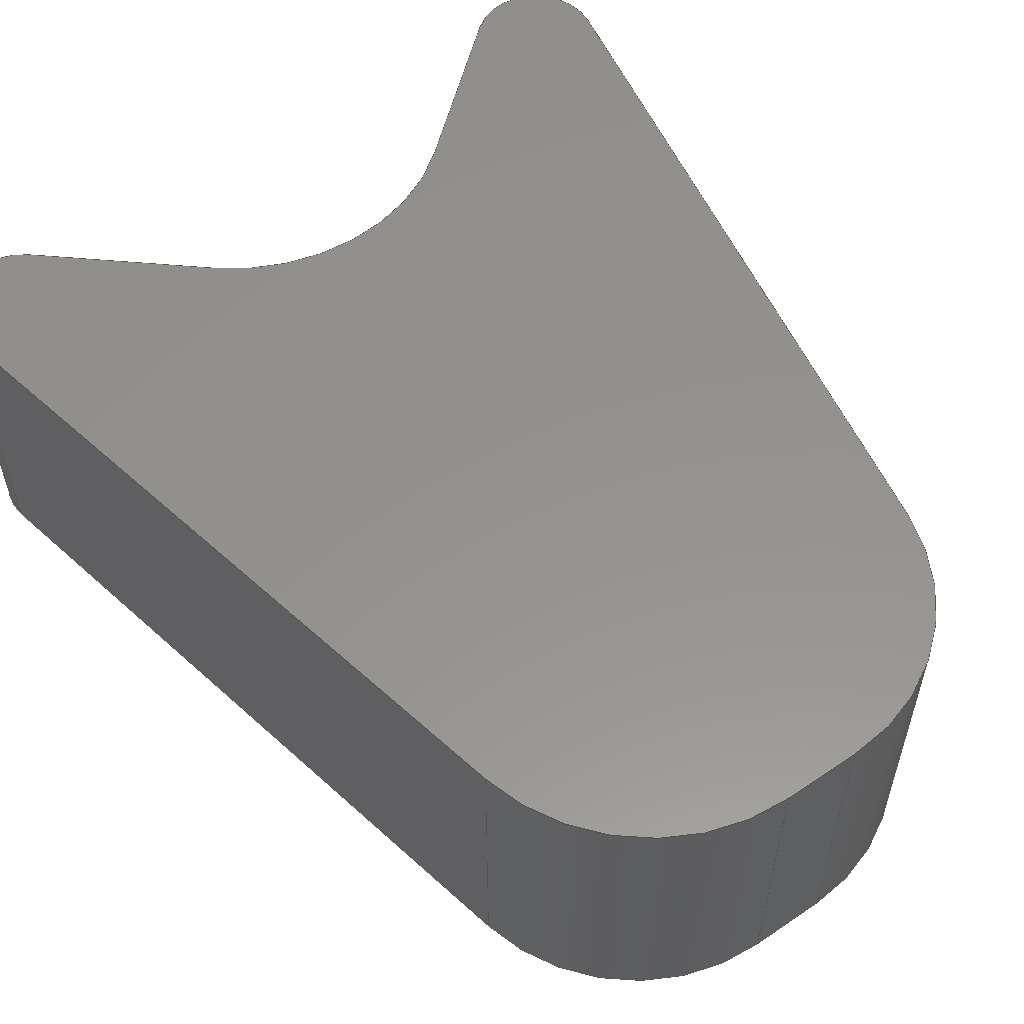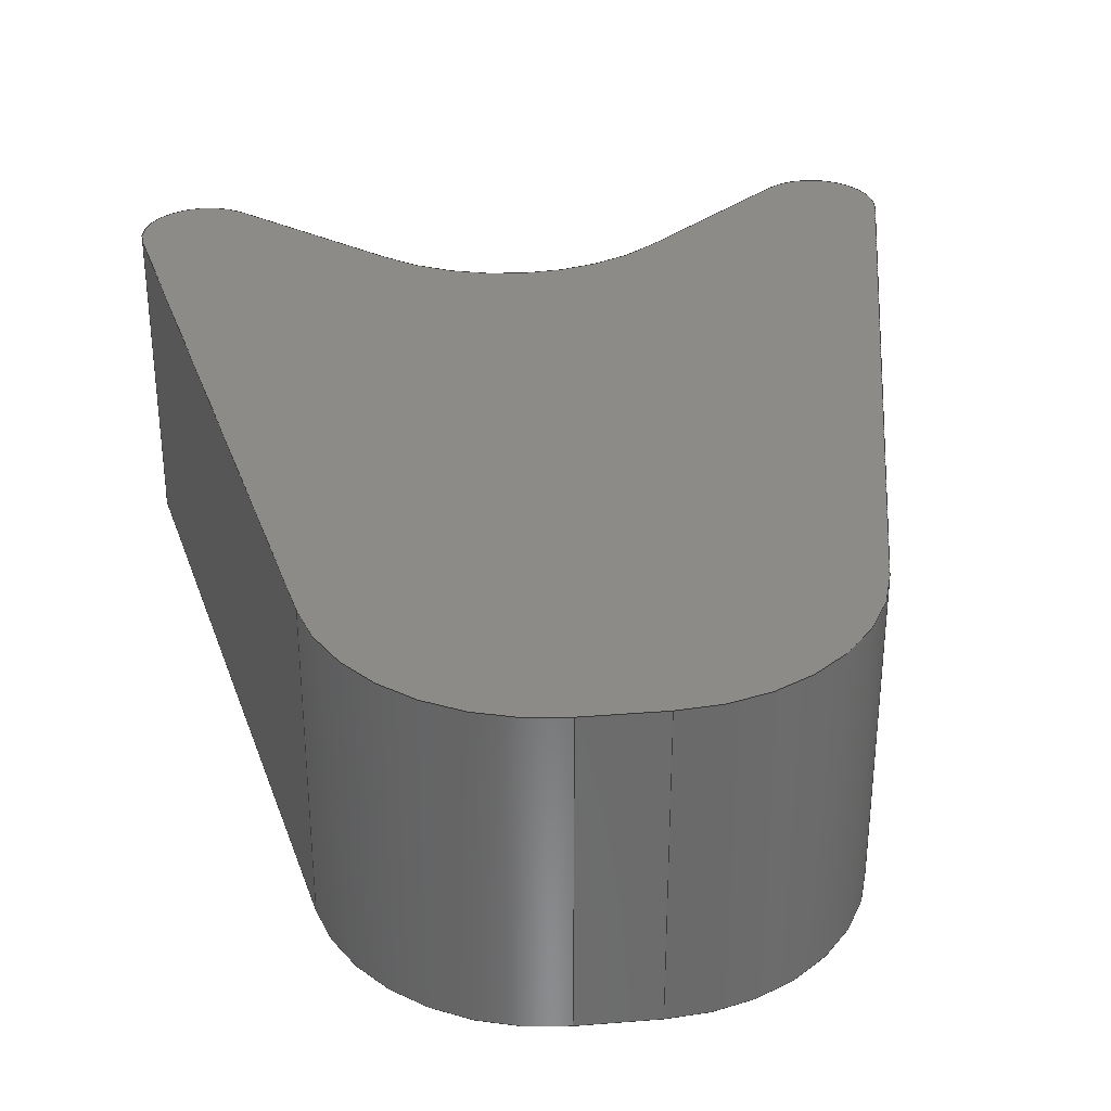
<metadata>
{"format":"step","ext":"step","renderer":"f3d","projection":"perspective","resolution":1024,"background":"white","views":[{"elev":56.2,"azim":144.7,"up":"+Y"},{"elev":32.6,"azim":173.7,"up":"+Y"}]}
</metadata>
<code>
ISO-10303-21;
DATA;
#1=MECHANICAL_DESIGN_GEOMETRIC_PRESENTATION_REPRESENTATION('',(#4),#382);
#2=SHAPE_REPRESENTATION_RELATIONSHIP('SRR','None',#389,#3);
#3=ADVANCED_BREP_SHAPE_REPRESENTATION('',(#5),#381);
#4=STYLED_ITEM('',(#398),#5);
#5=MANIFOLD_SOLID_BREP('Body1',#214);
#6=CIRCLE('',#230,1);
#7=CIRCLE('',#231,1);
#8=CIRCLE('',#234,0.3);
#9=CIRCLE('',#235,0.3);
#10=CIRCLE('',#238,1);
#11=CIRCLE('',#239,1);
#12=CIRCLE('',#242,1);
#13=CIRCLE('',#243,1);
#14=CIRCLE('',#246,0.3);
#15=CIRCLE('',#247,0.3);
#16=CYLINDRICAL_SURFACE('',#229,1);
#17=CYLINDRICAL_SURFACE('',#233,0.3);
#18=CYLINDRICAL_SURFACE('',#237,1);
#19=CYLINDRICAL_SURFACE('',#241,1);
#20=CYLINDRICAL_SURFACE('',#245,0.3);
#21=FACE_OUTER_BOUND('',#33,.T.);
#22=FACE_OUTER_BOUND('',#34,.T.);
#23=FACE_OUTER_BOUND('',#35,.T.);
#24=FACE_OUTER_BOUND('',#36,.T.);
#25=FACE_OUTER_BOUND('',#37,.T.);
#26=FACE_OUTER_BOUND('',#38,.T.);
#27=FACE_OUTER_BOUND('',#39,.T.);
#28=FACE_OUTER_BOUND('',#40,.T.);
#29=FACE_OUTER_BOUND('',#41,.T.);
#30=FACE_OUTER_BOUND('',#42,.T.);
#31=FACE_OUTER_BOUND('',#43,.T.);
#32=FACE_OUTER_BOUND('',#44,.T.);
#33=EDGE_LOOP('',(#135,#136,#137,#138));
#34=EDGE_LOOP('',(#139,#140,#141,#142));
#35=EDGE_LOOP('',(#143,#144,#145,#146));
#36=EDGE_LOOP('',(#147,#148,#149,#150));
#37=EDGE_LOOP('',(#151,#152,#153,#154));
#38=EDGE_LOOP('',(#155,#156,#157,#158));
#39=EDGE_LOOP('',(#159,#160,#161,#162));
#40=EDGE_LOOP('',(#163,#164,#165,#166));
#41=EDGE_LOOP('',(#167,#168,#169,#170));
#42=EDGE_LOOP('',(#171,#172,#173,#174));
#43=EDGE_LOOP('',(#175,#176,#177,#178,#179,#180,#181,#182,#183,#184));
#44=EDGE_LOOP('',(#185,#186,#187,#188,#189,#190,#191,#192,#193,#194));
#45=LINE('',#320,#65);
#46=LINE('',#322,#66);
#47=LINE('',#324,#67);
#48=LINE('',#325,#68);
#49=LINE('',#331,#69);
#50=LINE('',#334,#70);
#51=LINE('',#336,#71);
#52=LINE('',#337,#72);
#53=LINE('',#343,#73);
#54=LINE('',#346,#74);
#55=LINE('',#348,#75);
#56=LINE('',#349,#76);
#57=LINE('',#355,#77);
#58=LINE('',#358,#78);
#59=LINE('',#360,#79);
#60=LINE('',#361,#80);
#61=LINE('',#367,#81);
#62=LINE('',#370,#82);
#63=LINE('',#372,#83);
#64=LINE('',#373,#84);
#65=VECTOR('',#254,1);
#66=VECTOR('',#255,1);
#67=VECTOR('',#256,1);
#68=VECTOR('',#257,1);
#69=VECTOR('',#264,1);
#70=VECTOR('',#267,1);
#71=VECTOR('',#268,1);
#72=VECTOR('',#269,1);
#73=VECTOR('',#276,1);
#74=VECTOR('',#279,1);
#75=VECTOR('',#280,1);
#76=VECTOR('',#281,1);
#77=VECTOR('',#288,1);
#78=VECTOR('',#291,1);
#79=VECTOR('',#292,1);
#80=VECTOR('',#293,1);
#81=VECTOR('',#300,1);
#82=VECTOR('',#303,1);
#83=VECTOR('',#304,1);
#84=VECTOR('',#305,1);
#85=VERTEX_POINT('',#318);
#86=VERTEX_POINT('',#319);
#87=VERTEX_POINT('',#321);
#88=VERTEX_POINT('',#323);
#89=VERTEX_POINT('',#327);
#90=VERTEX_POINT('',#329);
#91=VERTEX_POINT('',#333);
#92=VERTEX_POINT('',#335);
#93=VERTEX_POINT('',#339);
#94=VERTEX_POINT('',#341);
#95=VERTEX_POINT('',#345);
#96=VERTEX_POINT('',#347);
#97=VERTEX_POINT('',#351);
#98=VERTEX_POINT('',#353);
#99=VERTEX_POINT('',#357);
#100=VERTEX_POINT('',#359);
#101=VERTEX_POINT('',#363);
#102=VERTEX_POINT('',#365);
#103=VERTEX_POINT('',#369);
#104=VERTEX_POINT('',#371);
#105=EDGE_CURVE('',#85,#86,#45,.T.);
#106=EDGE_CURVE('',#85,#87,#46,.T.);
#107=EDGE_CURVE('',#88,#87,#47,.T.);
#108=EDGE_CURVE('',#86,#88,#48,.T.);
#109=EDGE_CURVE('',#86,#89,#6,.T.);
#110=EDGE_CURVE('',#90,#88,#7,.T.);
#111=EDGE_CURVE('',#89,#90,#49,.T.);
#112=EDGE_CURVE('',#89,#91,#50,.T.);
#113=EDGE_CURVE('',#92,#90,#51,.T.);
#114=EDGE_CURVE('',#91,#92,#52,.T.);
#115=EDGE_CURVE('',#93,#91,#8,.T.);
#116=EDGE_CURVE('',#94,#92,#9,.T.);
#117=EDGE_CURVE('',#93,#94,#53,.T.);
#118=EDGE_CURVE('',#93,#95,#54,.T.);
#119=EDGE_CURVE('',#96,#94,#55,.T.);
#120=EDGE_CURVE('',#95,#96,#56,.T.);
#121=EDGE_CURVE('',#97,#95,#10,.T.);
#122=EDGE_CURVE('',#98,#96,#11,.T.);
#123=EDGE_CURVE('',#97,#98,#57,.T.);
#124=EDGE_CURVE('',#99,#97,#58,.T.);
#125=EDGE_CURVE('',#100,#98,#59,.T.);
#126=EDGE_CURVE('',#99,#100,#60,.T.);
#127=EDGE_CURVE('',#101,#99,#12,.T.);
#128=EDGE_CURVE('',#102,#100,#13,.T.);
#129=EDGE_CURVE('',#101,#102,#61,.T.);
#130=EDGE_CURVE('',#103,#101,#62,.T.);
#131=EDGE_CURVE('',#104,#102,#63,.T.);
#132=EDGE_CURVE('',#103,#104,#64,.T.);
#133=EDGE_CURVE('',#85,#103,#14,.T.);
#134=EDGE_CURVE('',#87,#104,#15,.T.);
#135=ORIENTED_EDGE('',*,*,#105,.F.);
#136=ORIENTED_EDGE('',*,*,#106,.T.);
#137=ORIENTED_EDGE('',*,*,#107,.F.);
#138=ORIENTED_EDGE('',*,*,#108,.F.);
#139=ORIENTED_EDGE('',*,*,#109,.F.);
#140=ORIENTED_EDGE('',*,*,#108,.T.);
#141=ORIENTED_EDGE('',*,*,#110,.F.);
#142=ORIENTED_EDGE('',*,*,#111,.F.);
#143=ORIENTED_EDGE('',*,*,#112,.F.);
#144=ORIENTED_EDGE('',*,*,#111,.T.);
#145=ORIENTED_EDGE('',*,*,#113,.F.);
#146=ORIENTED_EDGE('',*,*,#114,.F.);
#147=ORIENTED_EDGE('',*,*,#115,.T.);
#148=ORIENTED_EDGE('',*,*,#114,.T.);
#149=ORIENTED_EDGE('',*,*,#116,.F.);
#150=ORIENTED_EDGE('',*,*,#117,.F.);
#151=ORIENTED_EDGE('',*,*,#118,.F.);
#152=ORIENTED_EDGE('',*,*,#117,.T.);
#153=ORIENTED_EDGE('',*,*,#119,.F.);
#154=ORIENTED_EDGE('',*,*,#120,.F.);
#155=ORIENTED_EDGE('',*,*,#121,.T.);
#156=ORIENTED_EDGE('',*,*,#120,.T.);
#157=ORIENTED_EDGE('',*,*,#122,.F.);
#158=ORIENTED_EDGE('',*,*,#123,.F.);
#159=ORIENTED_EDGE('',*,*,#124,.T.);
#160=ORIENTED_EDGE('',*,*,#123,.T.);
#161=ORIENTED_EDGE('',*,*,#125,.F.);
#162=ORIENTED_EDGE('',*,*,#126,.F.);
#163=ORIENTED_EDGE('',*,*,#127,.T.);
#164=ORIENTED_EDGE('',*,*,#126,.T.);
#165=ORIENTED_EDGE('',*,*,#128,.F.);
#166=ORIENTED_EDGE('',*,*,#129,.F.);
#167=ORIENTED_EDGE('',*,*,#130,.T.);
#168=ORIENTED_EDGE('',*,*,#129,.T.);
#169=ORIENTED_EDGE('',*,*,#131,.F.);
#170=ORIENTED_EDGE('',*,*,#132,.F.);
#171=ORIENTED_EDGE('',*,*,#133,.T.);
#172=ORIENTED_EDGE('',*,*,#132,.T.);
#173=ORIENTED_EDGE('',*,*,#134,.F.);
#174=ORIENTED_EDGE('',*,*,#106,.F.);
#175=ORIENTED_EDGE('',*,*,#134,.T.);
#176=ORIENTED_EDGE('',*,*,#131,.T.);
#177=ORIENTED_EDGE('',*,*,#128,.T.);
#178=ORIENTED_EDGE('',*,*,#125,.T.);
#179=ORIENTED_EDGE('',*,*,#122,.T.);
#180=ORIENTED_EDGE('',*,*,#119,.T.);
#181=ORIENTED_EDGE('',*,*,#116,.T.);
#182=ORIENTED_EDGE('',*,*,#113,.T.);
#183=ORIENTED_EDGE('',*,*,#110,.T.);
#184=ORIENTED_EDGE('',*,*,#107,.T.);
#185=ORIENTED_EDGE('',*,*,#133,.F.);
#186=ORIENTED_EDGE('',*,*,#105,.T.);
#187=ORIENTED_EDGE('',*,*,#109,.T.);
#188=ORIENTED_EDGE('',*,*,#112,.T.);
#189=ORIENTED_EDGE('',*,*,#115,.F.);
#190=ORIENTED_EDGE('',*,*,#118,.T.);
#191=ORIENTED_EDGE('',*,*,#121,.F.);
#192=ORIENTED_EDGE('',*,*,#124,.F.);
#193=ORIENTED_EDGE('',*,*,#127,.F.);
#194=ORIENTED_EDGE('',*,*,#130,.F.);
#195=PLANE('',#228);
#196=PLANE('',#232);
#197=PLANE('',#236);
#198=PLANE('',#240);
#199=PLANE('',#244);
#200=PLANE('',#248);
#201=PLANE('',#249);
#202=ADVANCED_FACE('',(#21),#195,.T.);
#203=ADVANCED_FACE('',(#22),#16,.F.);
#204=ADVANCED_FACE('',(#23),#196,.T.);
#205=ADVANCED_FACE('',(#24),#17,.T.);
#206=ADVANCED_FACE('',(#25),#197,.T.);
#207=ADVANCED_FACE('',(#26),#18,.T.);
#208=ADVANCED_FACE('',(#27),#198,.T.);
#209=ADVANCED_FACE('',(#28),#19,.T.);
#210=ADVANCED_FACE('',(#29),#199,.T.);
#211=ADVANCED_FACE('',(#30),#20,.T.);
#212=ADVANCED_FACE('',(#31),#200,.T.);
#213=ADVANCED_FACE('',(#32),#201,.F.);
#214=CLOSED_SHELL('',(#202,#203,#204,#205,#206,#207,#208,#209,#210,#211,
#212,#213));
#215=DERIVED_UNIT_ELEMENT(#217,1);
#216=DERIVED_UNIT_ELEMENT(#384,3);
#217=(
MASS_UNIT()
NAMED_UNIT(*)
SI_UNIT(.KILO.,.GRAM.)
);
#218=DERIVED_UNIT((#215,#216));
#219=MEASURE_REPRESENTATION_ITEM('density measure',
POSITIVE_RATIO_MEASURE(7850),#218);
#220=PROPERTY_DEFINITION_REPRESENTATION(#225,#222);
#221=PROPERTY_DEFINITION_REPRESENTATION(#226,#223);
#222=REPRESENTATION('material name',(#224),#381);
#223=REPRESENTATION('density',(#219),#381);
#224=DESCRIPTIVE_REPRESENTATION_ITEM('Steel','Steel');
#225=PROPERTY_DEFINITION('material property','material name',#391);
#226=PROPERTY_DEFINITION('material property','density of part',#391);
#227=AXIS2_PLACEMENT_3D('placement',#316,#250,#251);
#228=AXIS2_PLACEMENT_3D('',#317,#252,#253);
#229=AXIS2_PLACEMENT_3D('',#326,#258,#259);
#230=AXIS2_PLACEMENT_3D('',#328,#260,#261);
#231=AXIS2_PLACEMENT_3D('',#330,#262,#263);
#232=AXIS2_PLACEMENT_3D('',#332,#265,#266);
#233=AXIS2_PLACEMENT_3D('',#338,#270,#271);
#234=AXIS2_PLACEMENT_3D('',#340,#272,#273);
#235=AXIS2_PLACEMENT_3D('',#342,#274,#275);
#236=AXIS2_PLACEMENT_3D('',#344,#277,#278);
#237=AXIS2_PLACEMENT_3D('',#350,#282,#283);
#238=AXIS2_PLACEMENT_3D('',#352,#284,#285);
#239=AXIS2_PLACEMENT_3D('',#354,#286,#287);
#240=AXIS2_PLACEMENT_3D('',#356,#289,#290);
#241=AXIS2_PLACEMENT_3D('',#362,#294,#295);
#242=AXIS2_PLACEMENT_3D('',#364,#296,#297);
#243=AXIS2_PLACEMENT_3D('',#366,#298,#299);
#244=AXIS2_PLACEMENT_3D('',#368,#301,#302);
#245=AXIS2_PLACEMENT_3D('',#374,#306,#307);
#246=AXIS2_PLACEMENT_3D('',#375,#308,#309);
#247=AXIS2_PLACEMENT_3D('',#376,#310,#311);
#248=AXIS2_PLACEMENT_3D('',#377,#312,#313);
#249=AXIS2_PLACEMENT_3D('',#378,#314,#315);
#250=DIRECTION('axis',(0,0,1));
#251=DIRECTION('refdir',(1,0,0));
#252=DIRECTION('center_axis',(-0.6507,0,0.7593));
#253=DIRECTION('ref_axis',(0.7593,0,0.6507));
#254=DIRECTION('',(-0.7593,0,-0.6507));
#255=DIRECTION('',(0,1,0));
#256=DIRECTION('',(0.7593,0,0.6507));
#257=DIRECTION('',(0,1,0));
#258=DIRECTION('center_axis',(0,1,0));
#259=DIRECTION('ref_axis',(0.6507,0,-0.7593));
#260=DIRECTION('center_axis',(0,1,0));
#261=DIRECTION('ref_axis',(0.6507,0,-0.7593));
#262=DIRECTION('center_axis',(0,-1,0));
#263=DIRECTION('ref_axis',(0.6507,0,-0.7593));
#264=DIRECTION('',(0,1,0));
#265=DIRECTION('center_axis',(0.6507,0,0.7593));
#266=DIRECTION('ref_axis',(0.7593,0,-0.6507));
#267=DIRECTION('',(-0.7593,0,0.6507));
#268=DIRECTION('',(0.7593,0,-0.6507));
#269=DIRECTION('',(0,1,0));
#270=DIRECTION('center_axis',(0,1,0));
#271=DIRECTION('ref_axis',(-0.9806,0,-0.1961));
#272=DIRECTION('center_axis',(0,1,0));
#273=DIRECTION('ref_axis',(-0.9806,0,-0.1961));
#274=DIRECTION('center_axis',(0,1,0));
#275=DIRECTION('ref_axis',(-0.9806,0,-0.1961));
#276=DIRECTION('',(0,1,0));
#277=DIRECTION('center_axis',(-0.9806,0,-0.1961));
#278=DIRECTION('ref_axis',(-0.1961,0,0.9806));
#279=DIRECTION('',(0.1961,0,-0.9806));
#280=DIRECTION('',(-0.1961,0,0.9806));
#281=DIRECTION('',(0,1,0));
#282=DIRECTION('center_axis',(0,1,0));
#283=DIRECTION('ref_axis',(8.882e-16,0,-1));
#284=DIRECTION('center_axis',(0,1,0));
#285=DIRECTION('ref_axis',(8.882e-16,0,-1));
#286=DIRECTION('center_axis',(0,1,0));
#287=DIRECTION('ref_axis',(8.882e-16,0,-1));
#288=DIRECTION('',(0,1,0));
#289=DIRECTION('center_axis',(0,0,-1));
#290=DIRECTION('ref_axis',(-1,0,0));
#291=DIRECTION('',(-1,0,0));
#292=DIRECTION('',(-1,0,0));
#293=DIRECTION('',(0,1,0));
#294=DIRECTION('center_axis',(0,1,0));
#295=DIRECTION('ref_axis',(0.9806,0,-0.1961));
#296=DIRECTION('center_axis',(0,1,0));
#297=DIRECTION('ref_axis',(0.9806,0,-0.1961));
#298=DIRECTION('center_axis',(0,1,0));
#299=DIRECTION('ref_axis',(0.9806,0,-0.1961));
#300=DIRECTION('',(0,1,0));
#301=DIRECTION('center_axis',(0.9806,0,-0.1961));
#302=DIRECTION('ref_axis',(-0.1961,0,-0.9806));
#303=DIRECTION('',(-0.1961,0,-0.9806));
#304=DIRECTION('',(-0.1961,0,-0.9806));
#305=DIRECTION('',(0,1,0));
#306=DIRECTION('center_axis',(0,1,0));
#307=DIRECTION('ref_axis',(-0.6507,0,0.7593));
#308=DIRECTION('center_axis',(0,1,0));
#309=DIRECTION('ref_axis',(-0.6507,0,0.7593));
#310=DIRECTION('center_axis',(0,1,0));
#311=DIRECTION('ref_axis',(-0.6507,0,0.7593));
#312=DIRECTION('center_axis',(0,1,0));
#313=DIRECTION('ref_axis',(1,0,0));
#314=DIRECTION('center_axis',(0,1,0));
#315=DIRECTION('ref_axis',(1,0,0));
#316=CARTESIAN_POINT('',(0,0,0));
#317=CARTESIAN_POINT('Origin',(-1.349,0,-1.156));
#318=CARTESIAN_POINT('',(-0.6598,0,-0.5654));
#319=CARTESIAN_POINT('',(-1.349,0,-1.156));
#320=CARTESIAN_POINT('',(-0.6598,0,-0.5654));
#321=CARTESIAN_POINT('',(-0.6598,1.5,-0.5654));
#322=CARTESIAN_POINT('',(-0.6598,0,-0.5654));
#323=CARTESIAN_POINT('',(-1.349,1.5,-1.156));
#324=CARTESIAN_POINT('',(-0.6598,1.5,-0.5654));
#325=CARTESIAN_POINT('',(-1.349,0,-1.156));
#326=CARTESIAN_POINT('Origin',(-2,0,-0.397));
#327=CARTESIAN_POINT('',(-2.651,0,-1.156));
#328=CARTESIAN_POINT('Origin',(-2,0,-0.397));
#329=CARTESIAN_POINT('',(-2.651,1.5,-1.156));
#330=CARTESIAN_POINT('Origin',(-2,1.5,-0.397));
#331=CARTESIAN_POINT('',(-2.651,0,-1.156));
#332=CARTESIAN_POINT('Origin',(-3.34,0,-0.5654));
#333=CARTESIAN_POINT('',(-3.34,0,-0.5654));
#334=CARTESIAN_POINT('',(-2.651,0,-1.156));
#335=CARTESIAN_POINT('',(-3.34,1.5,-0.5654));
#336=CARTESIAN_POINT('',(-2.651,1.5,-1.156));
#337=CARTESIAN_POINT('',(-3.34,0,-0.5654));
#338=CARTESIAN_POINT('Origin',(-3.535,0,-0.7932));
#339=CARTESIAN_POINT('',(-3.83,0,-0.8521));
#340=CARTESIAN_POINT('Origin',(-3.535,0,-0.7932));
#341=CARTESIAN_POINT('',(-3.83,1.5,-0.8521));
#342=CARTESIAN_POINT('Origin',(-3.535,1.5,-0.7932));
#343=CARTESIAN_POINT('',(-3.83,0,-0.8521));
#344=CARTESIAN_POINT('Origin',(-3.161,0,-4.196));
#345=CARTESIAN_POINT('',(-3.161,0,-4.196));
#346=CARTESIAN_POINT('',(-3.83,0,-0.8521));
#347=CARTESIAN_POINT('',(-3.161,1.5,-4.196));
#348=CARTESIAN_POINT('',(-3.83,1.5,-0.8521));
#349=CARTESIAN_POINT('',(-3.161,0,-4.196));
#350=CARTESIAN_POINT('Origin',(-2.18,0,-4));
#351=CARTESIAN_POINT('',(-2.18,0,-5));
#352=CARTESIAN_POINT('Origin',(-2.18,0,-4));
#353=CARTESIAN_POINT('',(-2.18,1.5,-5));
#354=CARTESIAN_POINT('Origin',(-2.18,1.5,-4));
#355=CARTESIAN_POINT('',(-2.18,0,-5));
#356=CARTESIAN_POINT('Origin',(-1.82,0,-5));
#357=CARTESIAN_POINT('',(-1.82,0,-5));
#358=CARTESIAN_POINT('',(-1.82,0,-5));
#359=CARTESIAN_POINT('',(-1.82,1.5,-5));
#360=CARTESIAN_POINT('',(-1.82,1.5,-5));
#361=CARTESIAN_POINT('',(-1.82,0,-5));
#362=CARTESIAN_POINT('Origin',(-1.82,0,-4));
#363=CARTESIAN_POINT('',(-0.8392,0,-4.196));
#364=CARTESIAN_POINT('Origin',(-1.82,0,-4));
#365=CARTESIAN_POINT('',(-0.8392,1.5,-4.196));
#366=CARTESIAN_POINT('Origin',(-1.82,1.5,-4));
#367=CARTESIAN_POINT('',(-0.8392,0,-4.196));
#368=CARTESIAN_POINT('Origin',(-0.1704,0,-0.8521));
#369=CARTESIAN_POINT('',(-0.1704,0,-0.8521));
#370=CARTESIAN_POINT('',(-0.1704,0,-0.8521));
#371=CARTESIAN_POINT('',(-0.1704,1.5,-0.8521));
#372=CARTESIAN_POINT('',(-0.1704,1.5,-0.8521));
#373=CARTESIAN_POINT('',(-0.1704,0,-0.8521));
#374=CARTESIAN_POINT('Origin',(-0.4646,0,-0.7932));
#375=CARTESIAN_POINT('Origin',(-0.4646,0,-0.7932));
#376=CARTESIAN_POINT('Origin',(-0.4646,1.5,-0.7932));
#377=CARTESIAN_POINT('Origin',(-2,1.5,-2.747));
#378=CARTESIAN_POINT('Origin',(-2,0,-2.747));
#379=UNCERTAINTY_MEASURE_WITH_UNIT(LENGTH_MEASURE(0.001),#383,
'DISTANCE_ACCURACY_VALUE',
'Maximum model space distance between geometric entities at asserted c
onnectivities');
#380=UNCERTAINTY_MEASURE_WITH_UNIT(LENGTH_MEASURE(0.001),#383,
'DISTANCE_ACCURACY_VALUE',
'Maximum model space distance between geometric entities at asserted c
onnectivities');
#381=(
GEOMETRIC_REPRESENTATION_CONTEXT(3)
GLOBAL_UNCERTAINTY_ASSIGNED_CONTEXT((#379))
GLOBAL_UNIT_ASSIGNED_CONTEXT((#383,#385,#386))
REPRESENTATION_CONTEXT('','3D')
);
#382=(
GEOMETRIC_REPRESENTATION_CONTEXT(3)
GLOBAL_UNCERTAINTY_ASSIGNED_CONTEXT((#380))
GLOBAL_UNIT_ASSIGNED_CONTEXT((#383,#385,#386))
REPRESENTATION_CONTEXT('','3D')
);
#383=(
LENGTH_UNIT()
NAMED_UNIT(*)
SI_UNIT(.CENTI.,.METRE.)
);
#384=(
LENGTH_UNIT()
NAMED_UNIT(*)
SI_UNIT($,.METRE.)
);
#385=(
NAMED_UNIT(*)
PLANE_ANGLE_UNIT()
SI_UNIT($,.RADIAN.)
);
#386=(
NAMED_UNIT(*)
SI_UNIT($,.STERADIAN.)
SOLID_ANGLE_UNIT()
);
#387=SHAPE_DEFINITION_REPRESENTATION(#388,#389);
#388=PRODUCT_DEFINITION_SHAPE('',$,#391);
#389=SHAPE_REPRESENTATION('',(#227),#381);
#390=PRODUCT_DEFINITION_CONTEXT('part definition',#395,'design');
#391=PRODUCT_DEFINITION('gotowa raczka','gotowa raczka v3',#392,#390);
#392=PRODUCT_DEFINITION_FORMATION('',$,#397);
#393=PRODUCT_RELATED_PRODUCT_CATEGORY('gotowa raczka v3',
'gotowa raczka v3',(#397));
#394=APPLICATION_PROTOCOL_DEFINITION('international standard',
'automotive_design',2009,#395);
#395=APPLICATION_CONTEXT(
'Core Data for Automotive Mechanical Design Process');
#396=PRODUCT_CONTEXT('part definition',#395,'mechanical');
#397=PRODUCT('gotowa raczka','gotowa raczka v3',$,(#396));
#398=PRESENTATION_STYLE_ASSIGNMENT((#399));
#399=SURFACE_STYLE_USAGE(.BOTH.,#400);
#400=SURFACE_SIDE_STYLE('',(#401));
#401=SURFACE_STYLE_FILL_AREA(#402);
#402=FILL_AREA_STYLE('Steel - Satin',(#403));
#403=FILL_AREA_STYLE_COLOUR('Steel - Satin',#404);
#404=COLOUR_RGB('Steel - Satin',0.6275,0.6275,0.6275);
ENDSEC;
END-ISO-10303-21;

</code>
